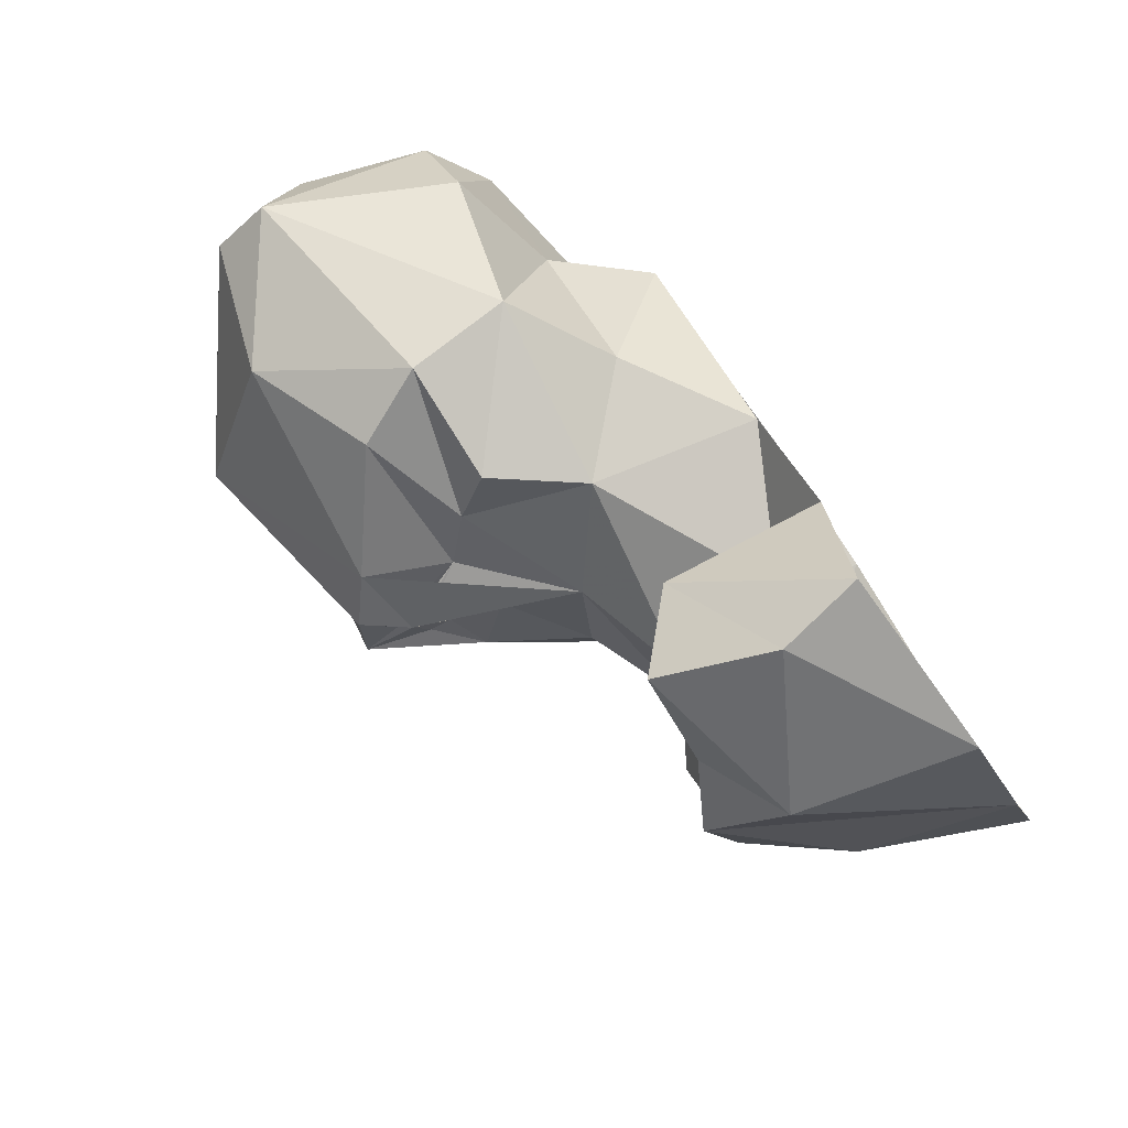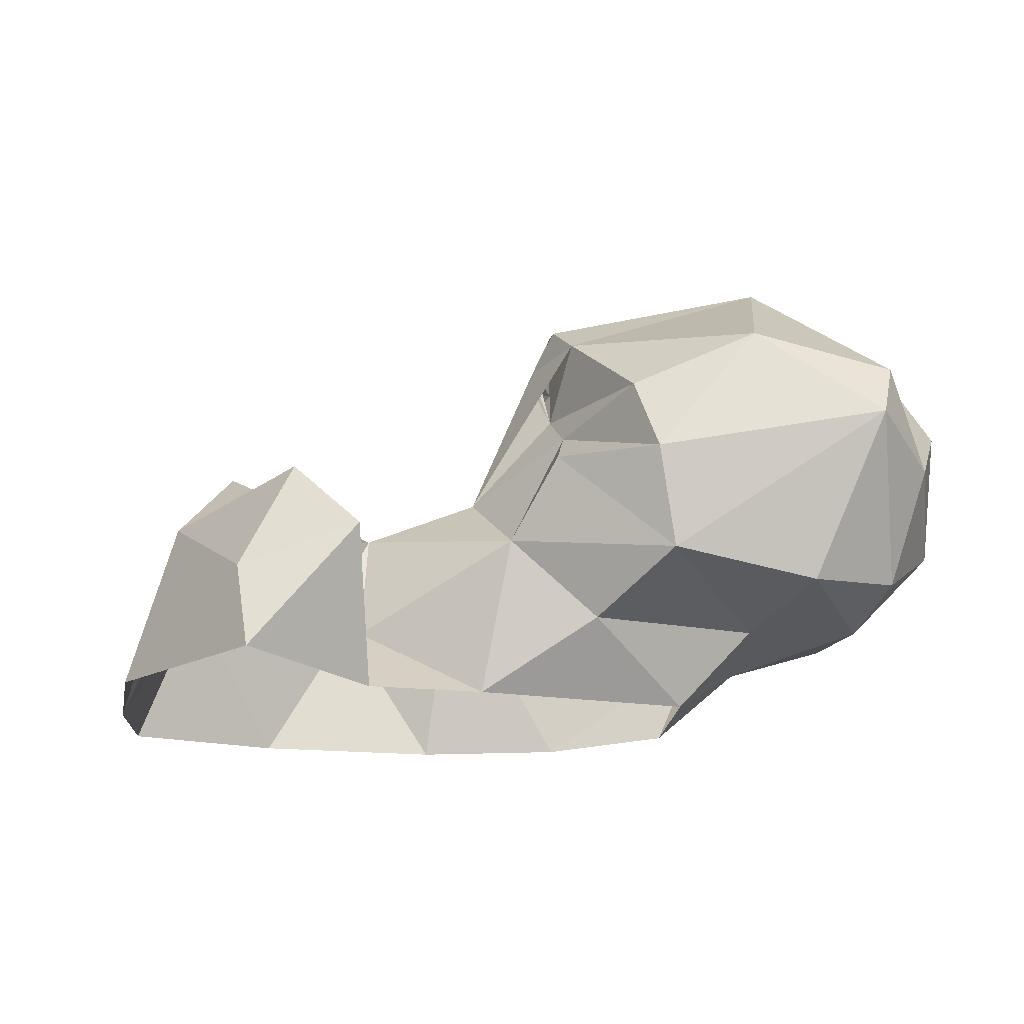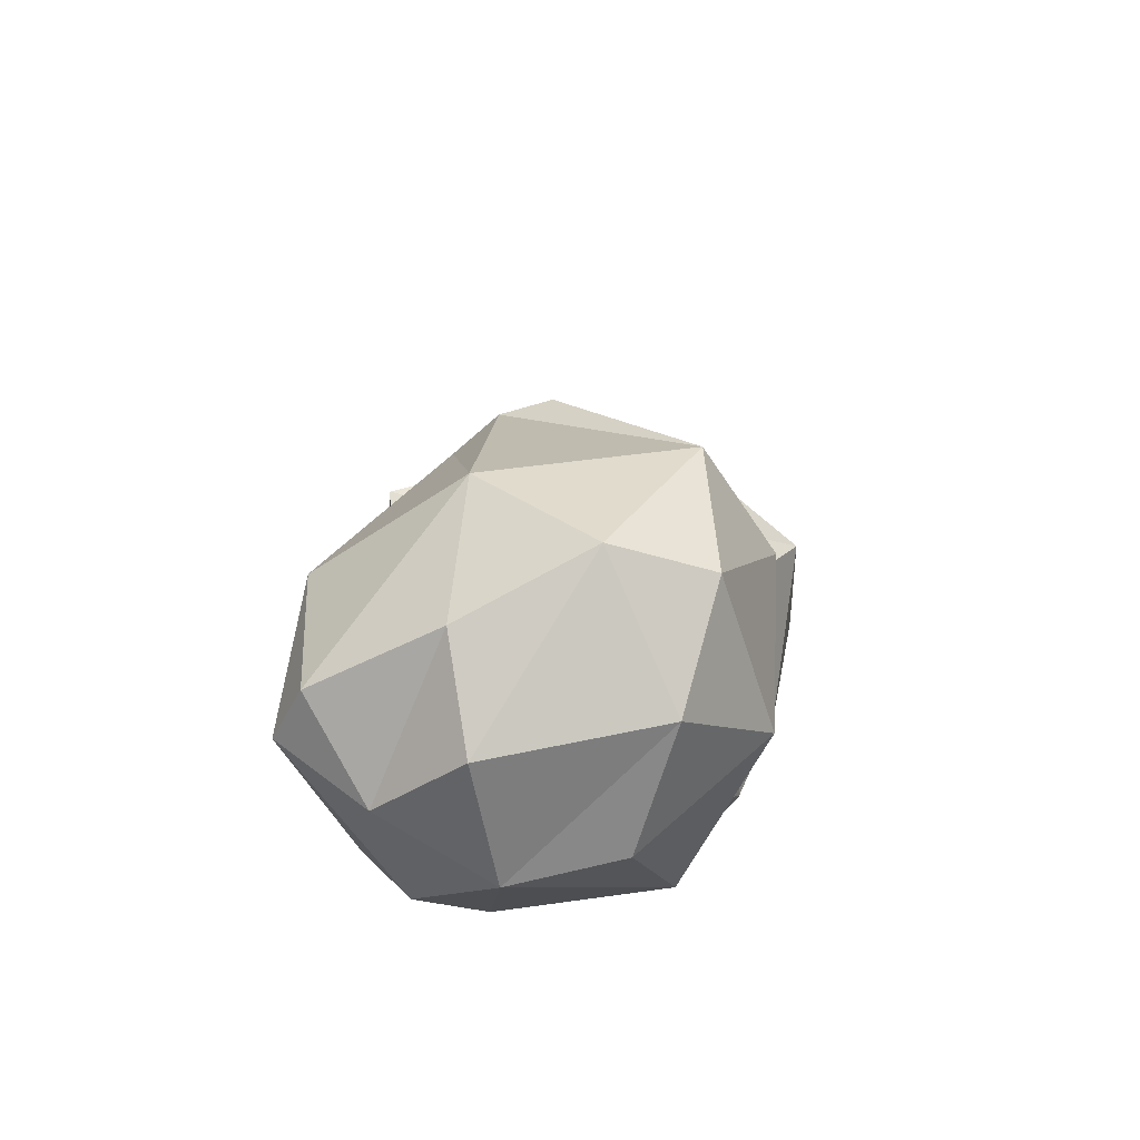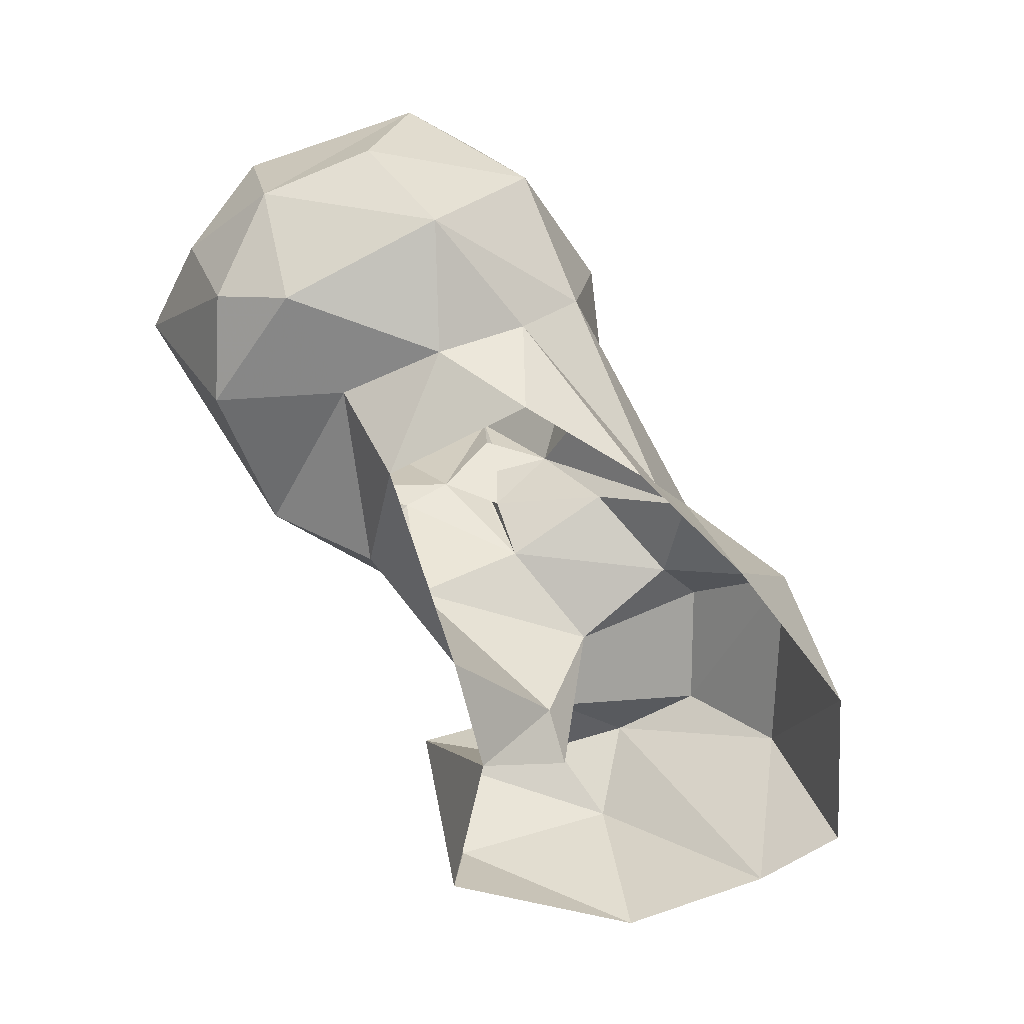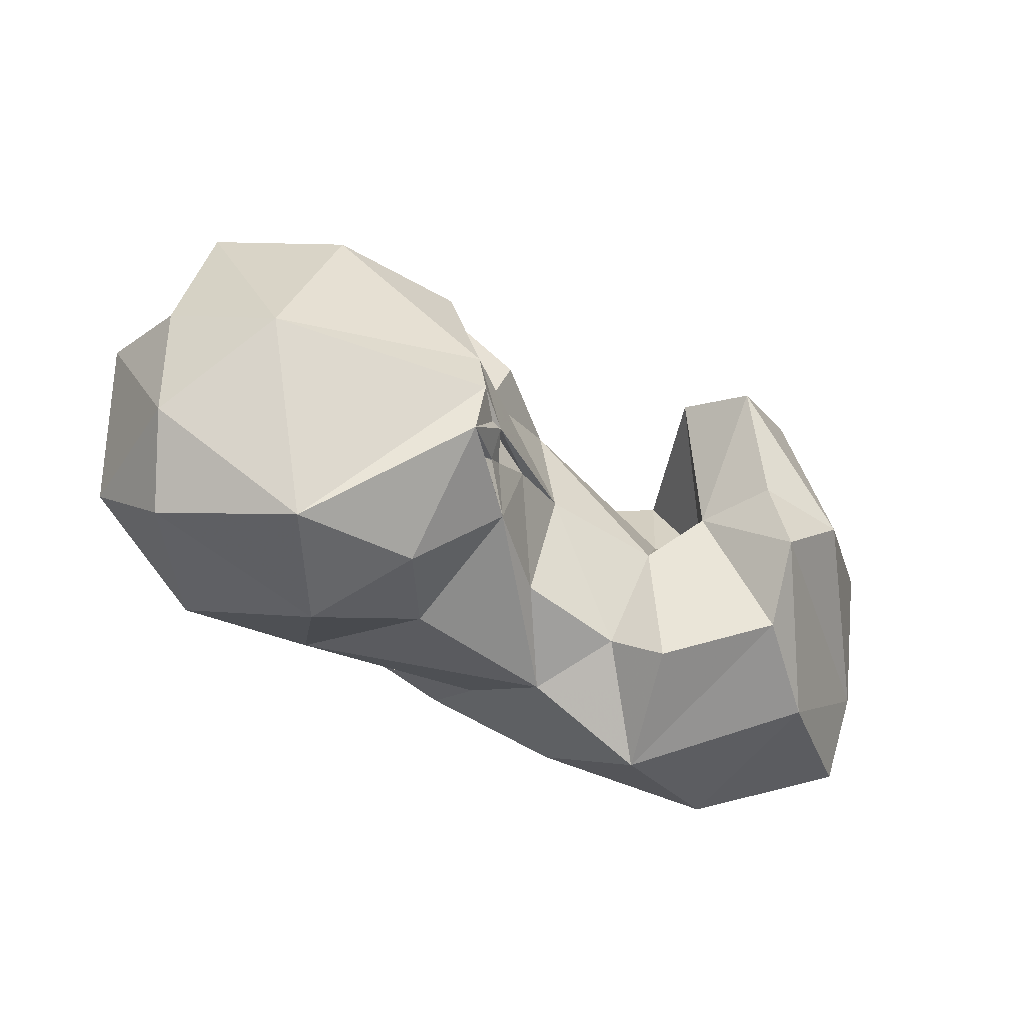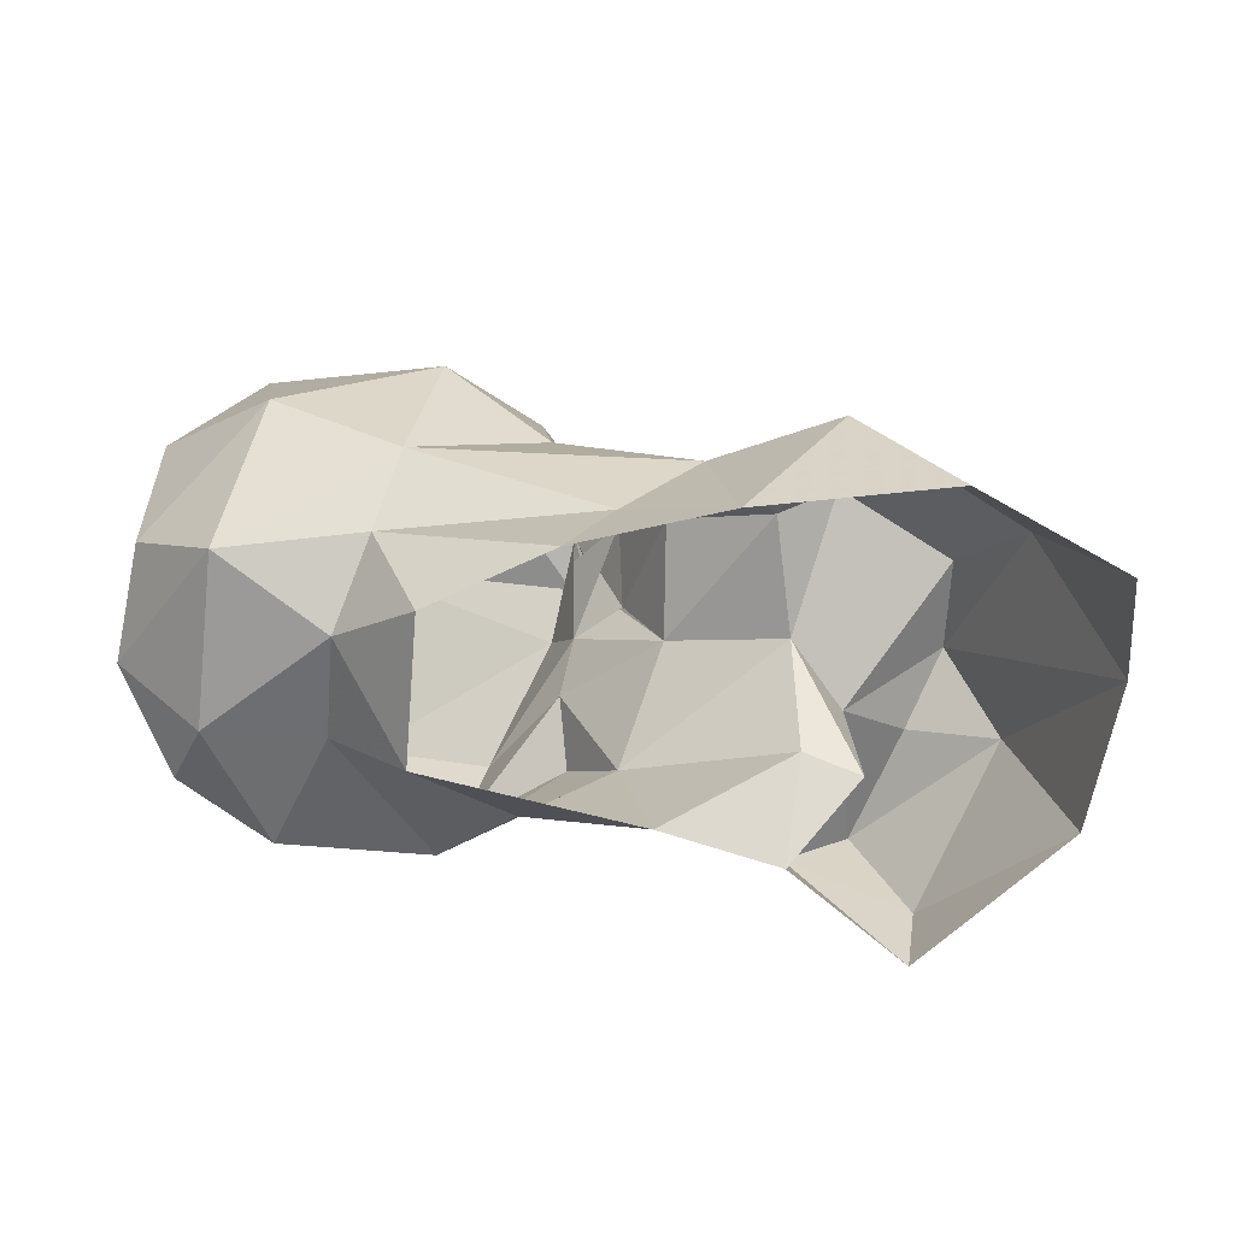
<metadata>
{"format":"obj","ext":"obj","renderer":"f3d","projection":"perspective","resolution":1024,"background":"white","views":[{"elev":-79.3,"azim":126.1,"up":"+Y"},{"elev":-20.3,"azim":31.0,"up":"+Z"},{"elev":28.4,"azim":126.5,"up":"+Z"},{"elev":-67.8,"azim":152.9,"up":"+Z"},{"elev":71.3,"azim":-133.4,"up":"+Z"},{"elev":-63.6,"azim":-149.0,"up":"+Z"}]}
</metadata>
<code>
v 68.83 94.78 0.6121
v 48.4 99.56 0.7355
v 73.2 110.8 -0.5488
v 37.82 111.4 1.122
v 32.68 120.1 1.159
v 81.6 120.5 -0.1086
v 94.13 124.3 7.535
v 97.56 137.3 -0.1548
v 41.09 135.1 1.771
v 58.88 144 0.5676
v 73.91 149.1 0.07007
v 88.18 150.3 0.222
v 98.15 149.7 6.285
v 67.62 94.22 9.488
v 63.56 112.3 5.723
v 67.74 116.6 7.673
v 105.1 140.4 8.164
v 48.93 140.1 17.47
v 69.98 146.2 8.882
v 90.83 155 11.21
v 52.59 102.1 18.41
v 39.85 121.1 17.04
v 77.04 102.9 15.2
v 86.06 119.4 16.43
v 115 147.1 8.278
v 104.5 161.2 11.11
v 64.39 112.9 18.38
v 105.2 121.9 13.12
v 116.9 132.5 10.39
v 121.5 142.8 11.77
v 62.92 142 19.79
v 71.57 98.24 21.13
v 65.32 121.3 20.54
v 121.7 153.7 17.91
v 85.88 158.3 18.2
v 53.92 109.7 26.77
v 126.5 131.1 27.65
v 113.7 162.5 20.35
v 105.3 118.5 23.67
v 92.95 117.9 24.57
v 126.4 142.6 24.25
v 96.4 166.4 26.2
v 76.89 125.8 24.25
v 60.98 105.6 22.66
v 48.48 118.1 25.73
v 60.37 132.5 23.09
v 76.35 147.9 28.97
v 54.61 130.1 27.03
v 124.1 152.3 31.95
v 110.7 165.5 34.36
v 90.41 123.7 29.16
v 70.68 135.8 27.42
v 126 134.7 33.91
v 82.95 157.7 36.58
v 102 119.1 31.83
v 80.36 127.9 31.74
v 77 134.2 36.34
v 86.84 126.8 33.04
v 119.2 146.2 41.4
v 114.1 125 37.41
v 81.7 130.4 37.37
v 79.08 145.8 40.99
v 101.3 163.1 44.25
v 91.3 124.3 40.98
v 83.65 128.2 40.63
v 83.91 131.9 39.07
v 84.42 128.3 40.39
v 84.08 131.5 46.34
v 81.97 131.2 39.73
v 82.71 131.5 39.35
v 107.4 139.6 49.63
v 87.23 127.1 44.63
v 84.54 128.6 41.86
v 89.04 152.8 49
v 108.8 155.5 48.08
f 71 75 74
f 71 74 72
f 50 63 75
f 54 62 74
f 49 75 59
f 54 74 63
f 57 68 62
f 65 68 69
f 65 72 73
f 62 68 74
f 57 70 68
f 49 50 75
f 68 70 69
f 66 73 67
f 66 68 73
f 66 67 70
f 61 65 69
f 53 59 71
f 57 66 70
f 58 70 61
f 58 65 67
f 57 69 58
f 56 65 58
f 42 63 50
f 56 61 57
f 55 64 58
f 47 62 54
f 61 70 65
f 58 68 66
f 57 61 69
f 17 29 28
f 5 22 9
f 47 57 62
f 19 35 20
f 56 58 61
f 53 71 60
f 43 64 65
f 30 34 41
f 39 60 55
f 51 55 58
f 37 60 39
f 52 56 57
f 43 51 58
f 39 55 51
f 35 54 42
f 31 52 57
f 65 73 68
f 30 41 37
f 38 42 50
f 67 72 68
f 35 47 54
f 15 27 23
f 18 46 31
f 34 38 50
f 68 72 74
f 43 52 46
f 43 67 64
f 27 33 45
f 64 71 72
f 39 51 40
f 26 42 38
f 27 45 36
f 33 43 46
f 33 48 45
f 18 22 45
f 22 36 45
f 21 32 44
f 26 35 42
f 23 27 32
f 18 48 46
f 24 40 51
f 64 67 68
f 21 44 36
f 4 36 22
f 4 21 36
f 24 28 40
f 34 49 41
f 65 70 67
f 37 41 53
f 43 56 52
f 9 22 18
f 57 58 66
f 8 12 13
f 27 44 32
f 3 6 16
f 26 38 34
f 43 65 56
f 28 39 40
f 64 72 65
f 58 69 70
f 28 37 39
f 11 19 20
f 43 58 67
f 29 30 37
f 41 59 53
f 25 34 30
f 41 49 59
f 63 74 75
f 55 60 64
f 1 14 2
f 9 18 10
f 25 26 34
f 67 73 72
f 8 13 17
f 15 33 27
f 3 16 15
f 2 21 4
f 14 23 32
f 10 31 19
f 25 30 29
f 60 71 64
f 12 20 13
f 17 25 29
f 19 31 35
f 33 46 48
f 7 17 28
f 34 50 49
f 13 25 17
f 27 36 44
f 4 22 5
f 28 29 37
f 7 28 24
f 3 15 23
f 37 53 60
f 1 23 14
f 16 24 33
f 24 51 43
f 10 18 31
f 13 26 25
f 14 32 21
f 15 16 33
f 1 3 23
f 6 24 16
f 24 43 33
f 7 8 17
f 13 20 26
f 58 64 68
f 6 7 24
f 31 46 52
f 31 57 47
f 10 19 11
f 6 8 7
f 18 45 48
f 42 54 63
f 2 14 21
f 59 75 71
f 11 20 12
f 31 47 35
f 20 35 26

</code>
